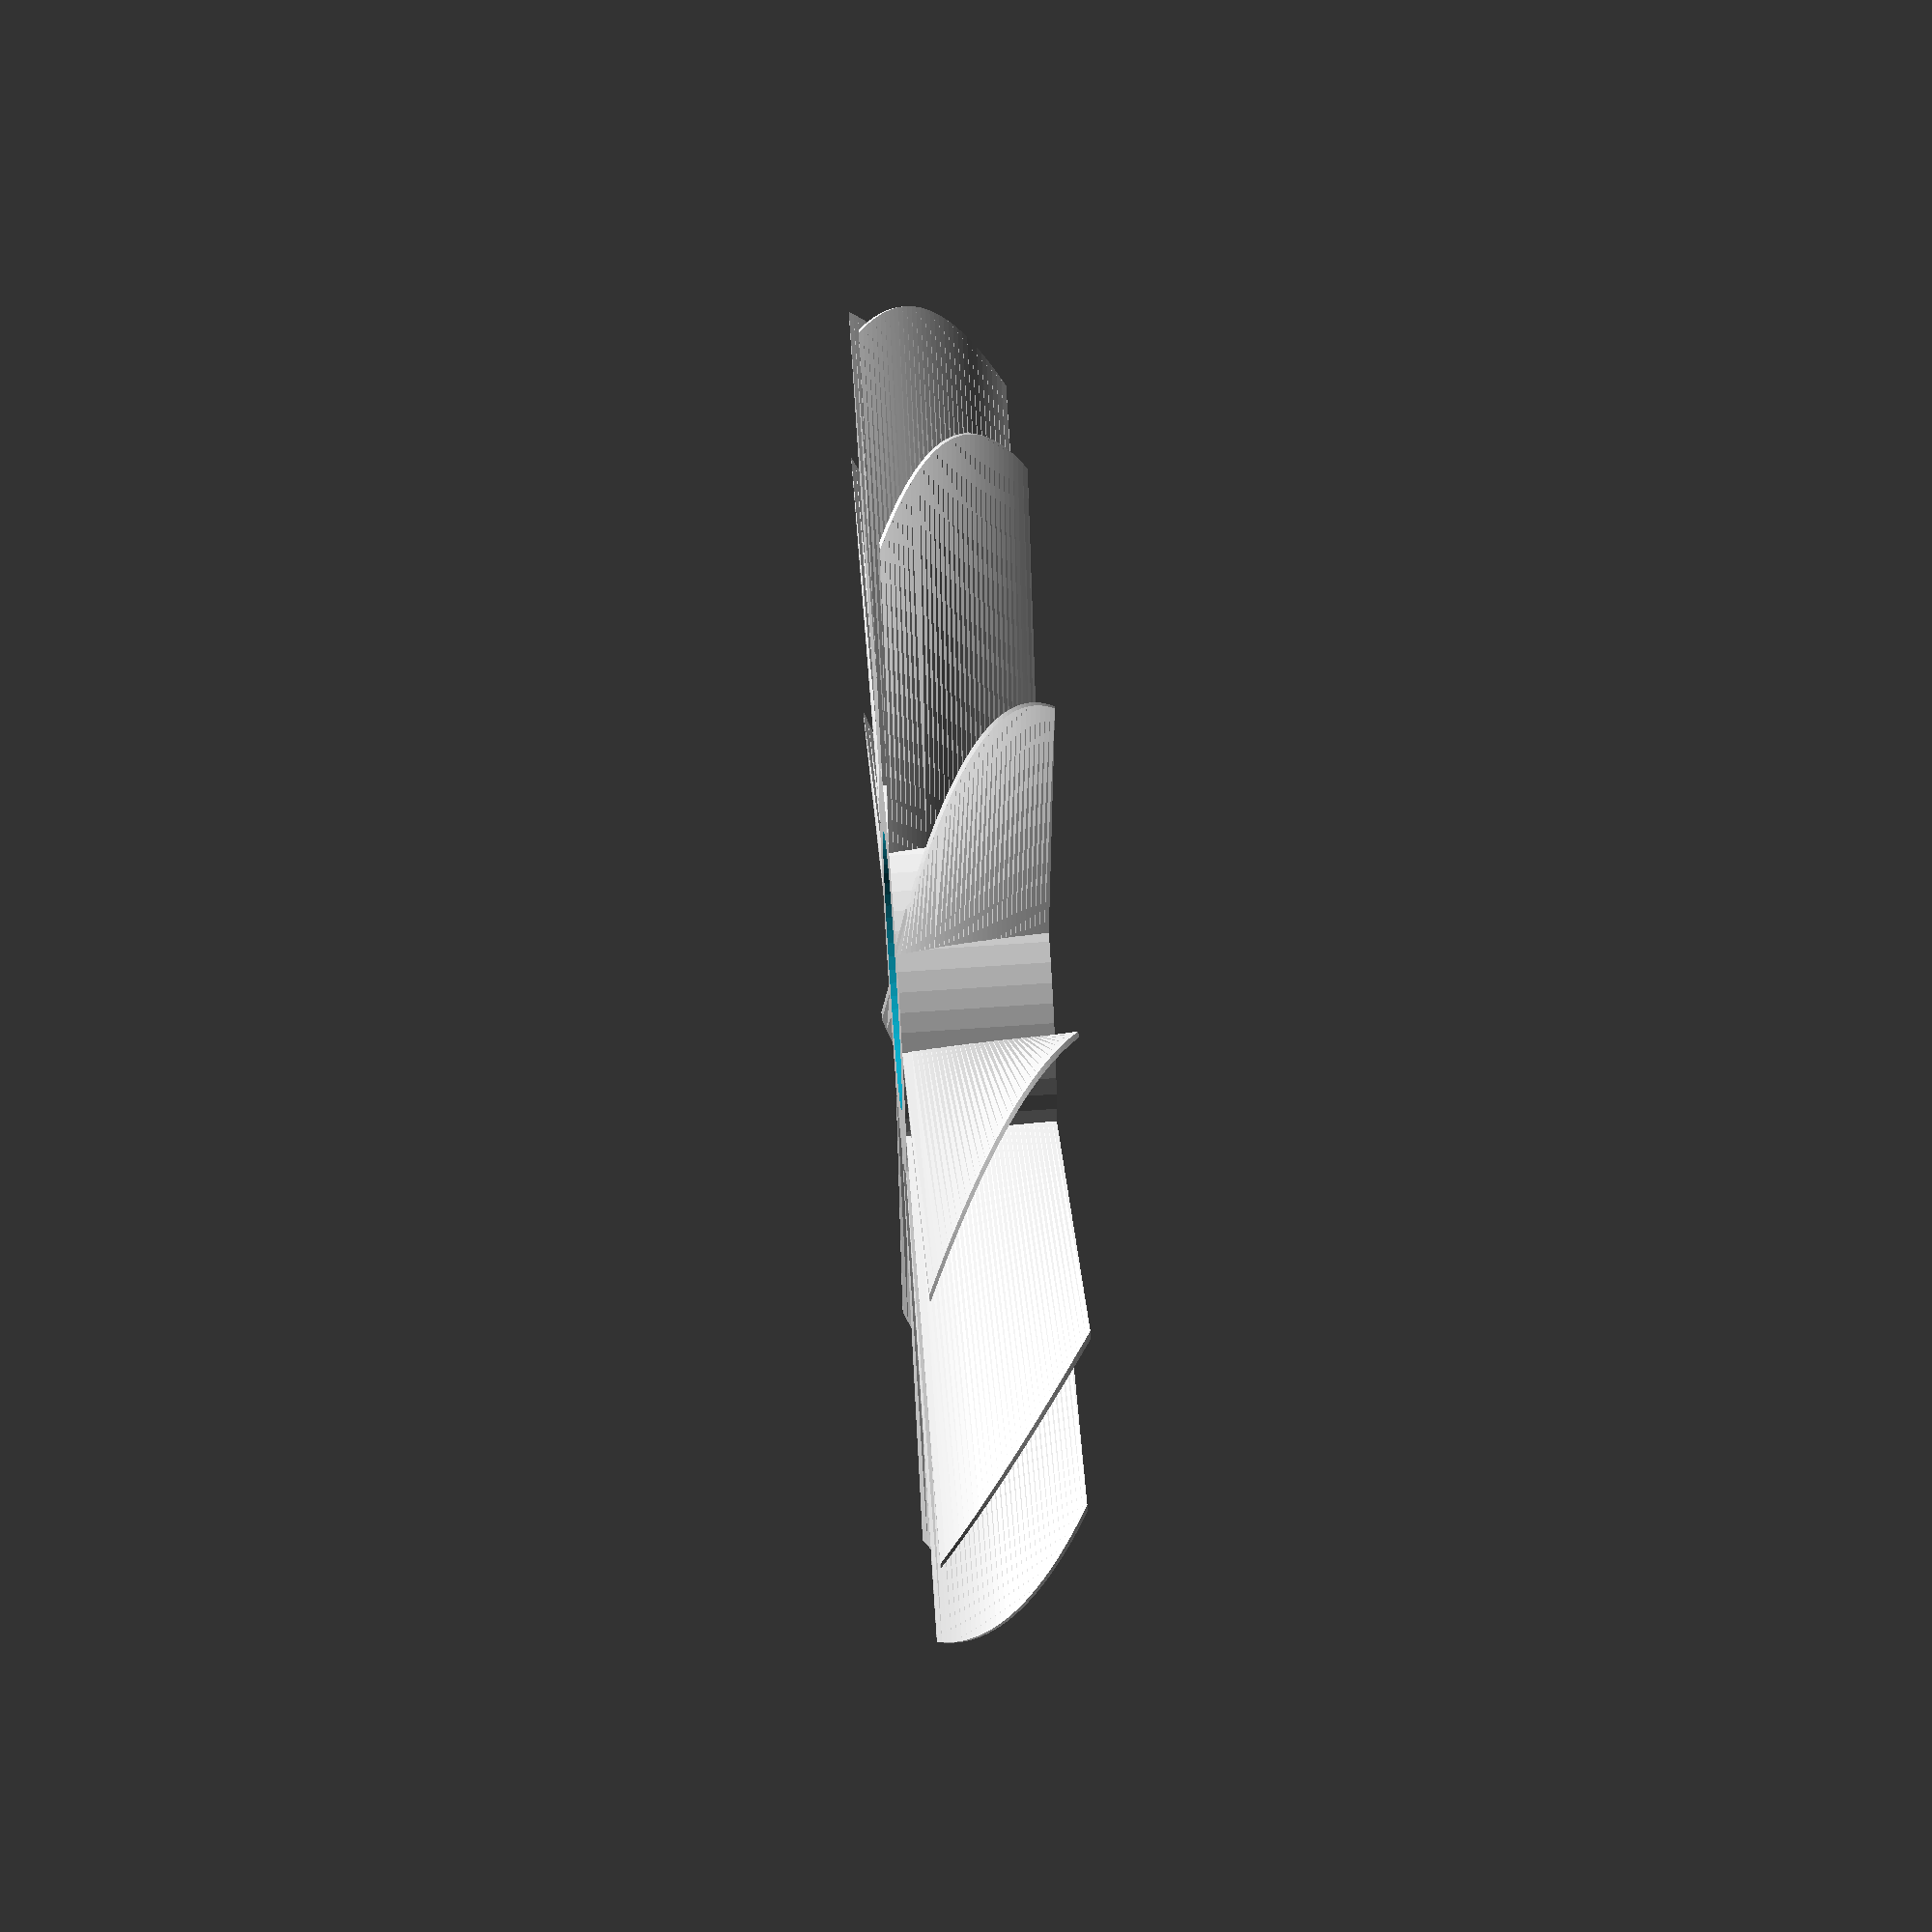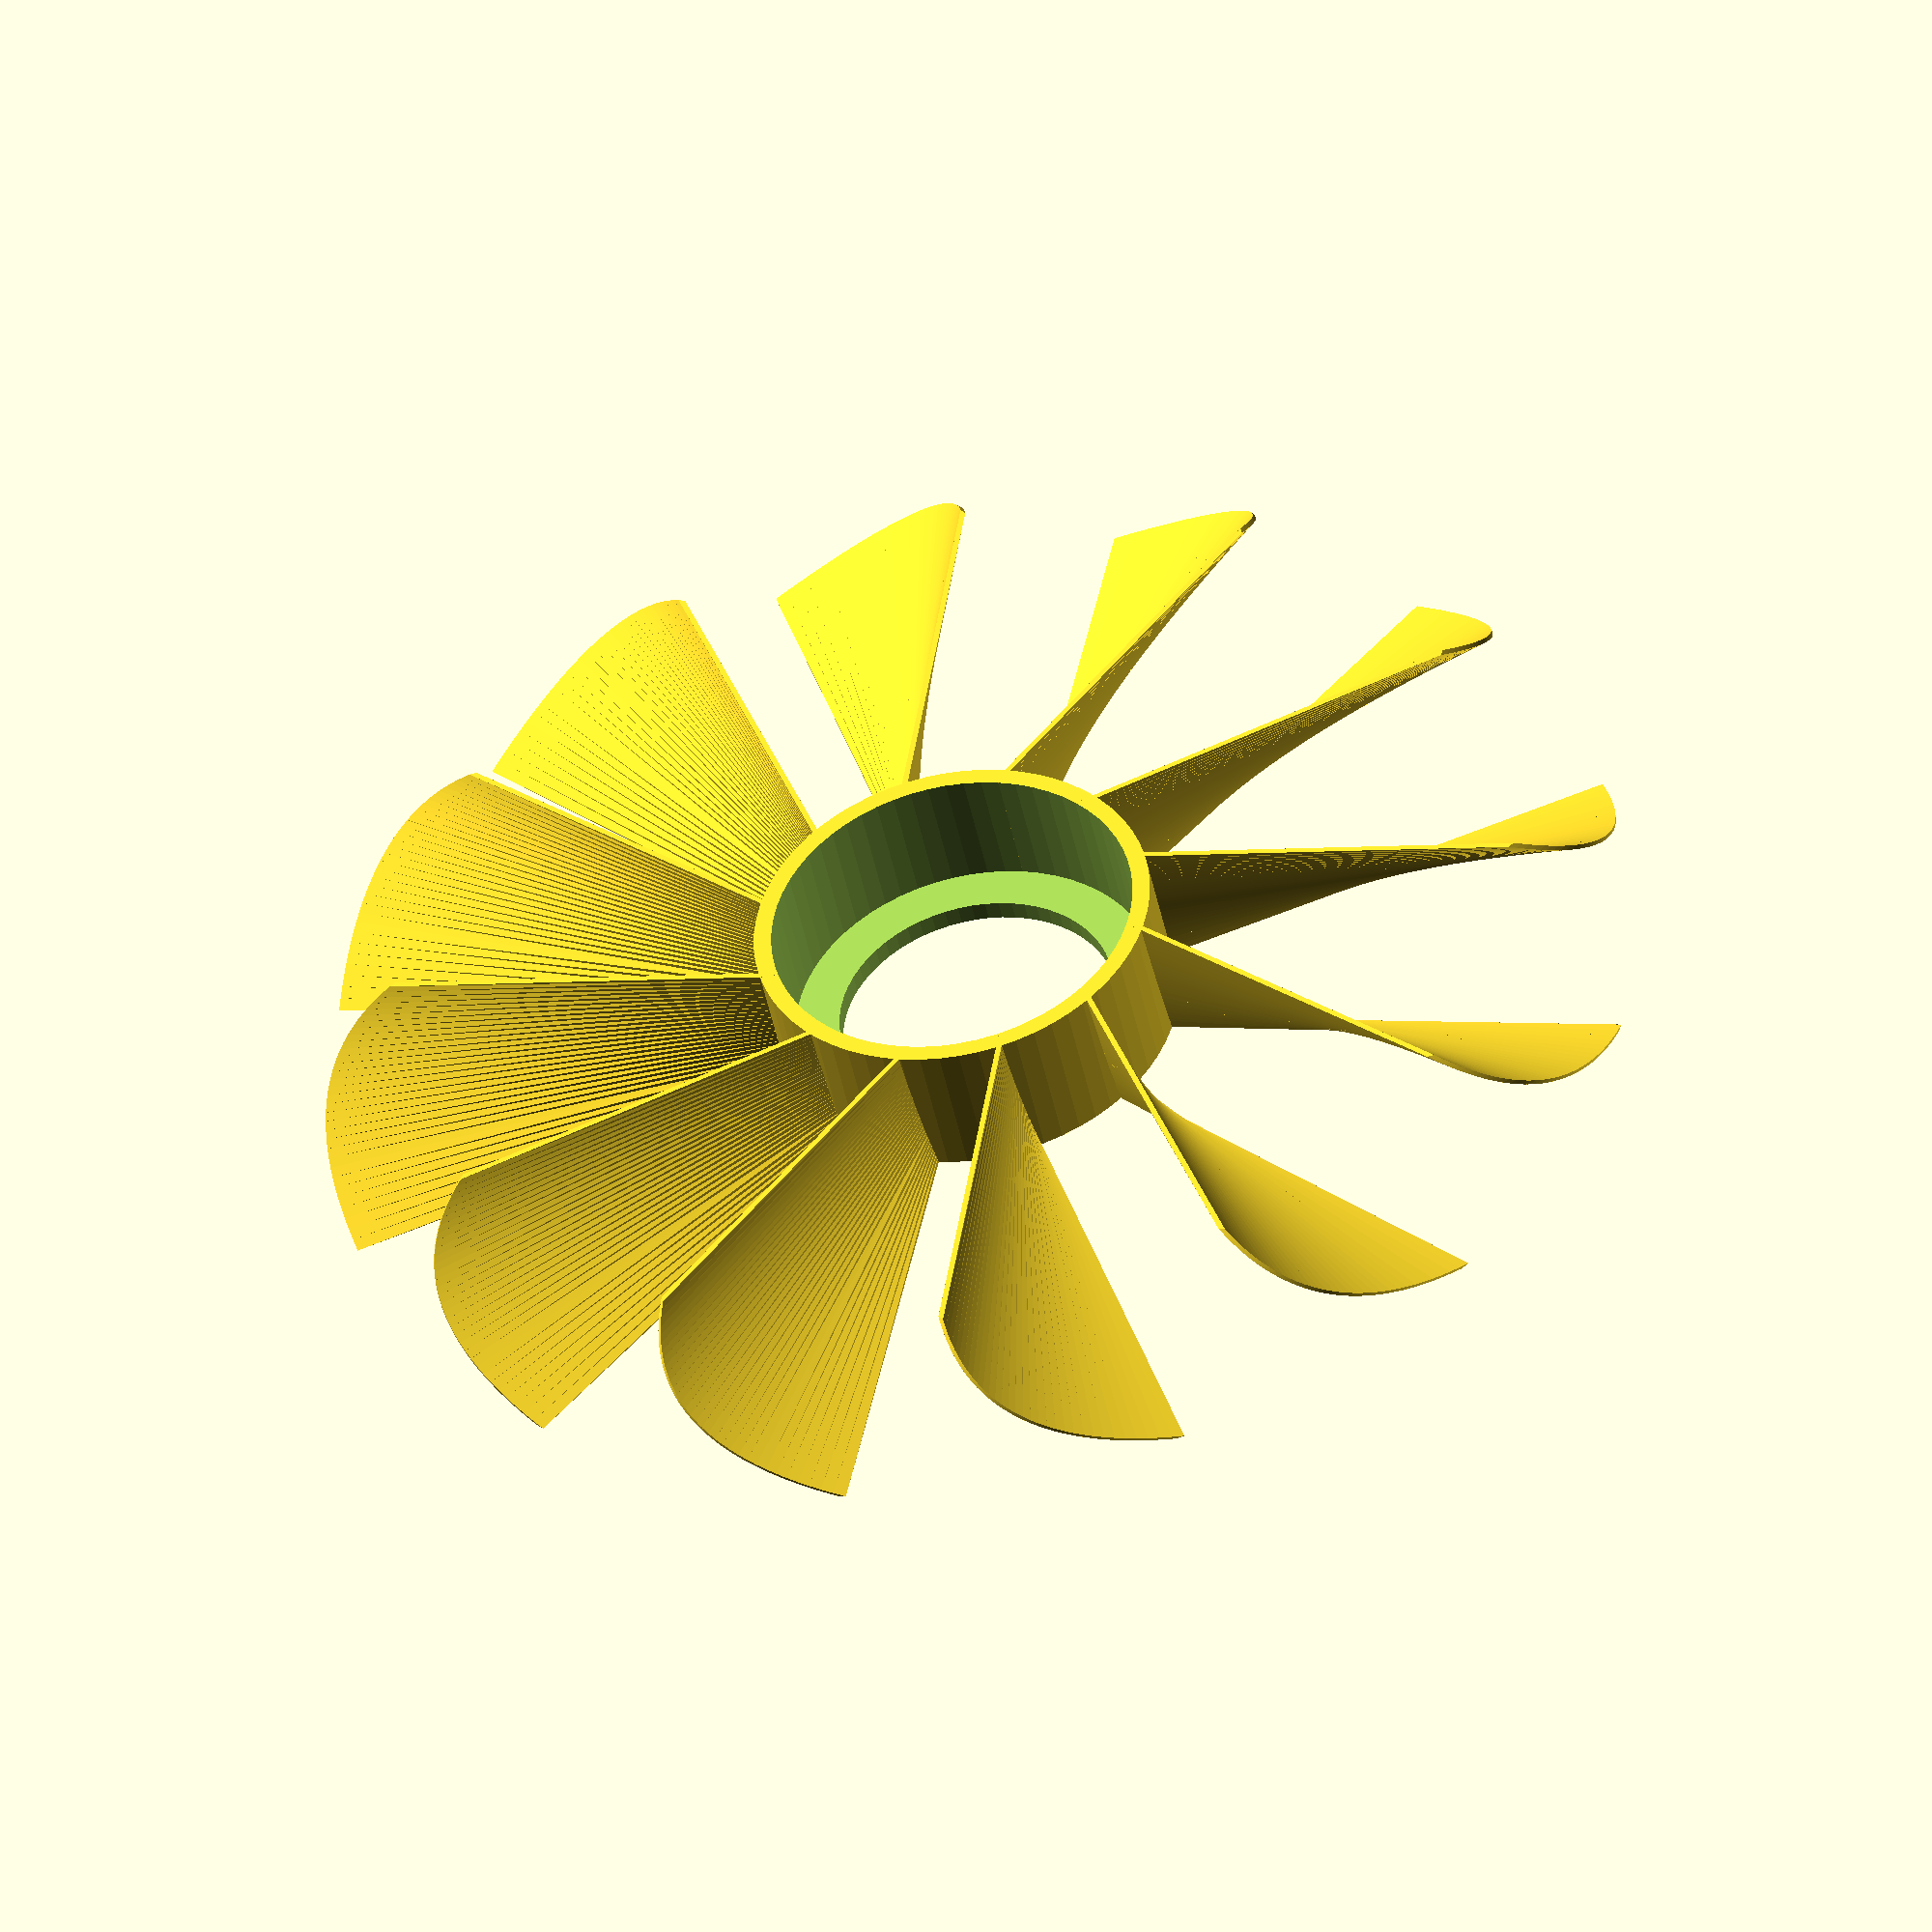
<openscad>
Blade_Height=16.5; // [16.5:100]
Blade_Diameter=110.0; // [50:110]
Number_of_Blades=12; // [6:64]
Blade_Twist_Angle=45; // [25:75]

module Shaft_Mount(center=true){
    Shaft_Mount_Diameter=37.25;
    Shaft_Mount_Radius=Shaft_Mount_Diameter/2;
    Shaft_Mount_Wall_Thickness=2.0;
    Shaft_Mount_Top_Diameter=31.25;
    Shaft_Mount_Top_Radius=Shaft_Mount_Top_Diameter/2;
    Shaft_Mount_Top_Height=15.0;
    Shaft_Mount_Top_Thickness=1.5;
    translate([0, 0, 16.5/2]) { // Keeps the Mount at the correct Z height
        difference(){
            // Base shape of the mount
            cylinder(r=Shaft_Mount_Radius+Shaft_Mount_Wall_Thickness*2, h=Shaft_Mount_Top_Height+Shaft_Mount_Top_Thickness, center=true);
            // Remove two cylinders shapes to make the whole shaft mount
            translate([0, 0, -Shaft_Mount_Top_Thickness]) {
                cylinder(r=Shaft_Mount_Radius+Shaft_Mount_Wall_Thickness, h=Shaft_Mount_Top_Height, center=true);
            }
            translate([0, 0, 2]) {
                cylinder(r=Shaft_Mount_Top_Radius, h=Shaft_Mount_Top_Height, center=center);
            }
        }
    }
}

module Blade(n,twist=45){
    Shaft_Mount_Diameter=37.25;
    Shaft_Mount_Radius=Shaft_Mount_Diameter/2;
    Blade_Radius=Blade_Diameter/2;
    // Move the bades up(Z) to align with the mount
    translate([0, 0, Blade_Height]) {
        // Loop through 360 degrees and evenly space each(n) number of blades
        for (i=[0:360/n:360]) {
            // Place each blade
            rotate([180, 0, i]) {
                // Move each blade away from the shaft by it's radius + wall thickness
                translate([Shaft_Mount_Radius+2, 0, 0]) {
                    // Extrude the blade from 4 points.
                    linear_extrude(height=Blade_Height, scale=[1,0.5], slices=32, twist=twist)
                    polygon(points=[
                        [0,0],[0,1],
                        [Blade_Radius-1,4],[Blade_Radius-1,3]
                        ]);
                }
                
            }
        }
    }
}
$fn=64;
union(){
    Shaft_Mount();
    Blade(Number_of_Blades,Blade_Twist_Angle);
}


</openscad>
<views>
elev=301.0 azim=53.9 roll=85.7 proj=p view=wireframe
elev=225.2 azim=255.1 roll=348.9 proj=o view=solid
</views>
